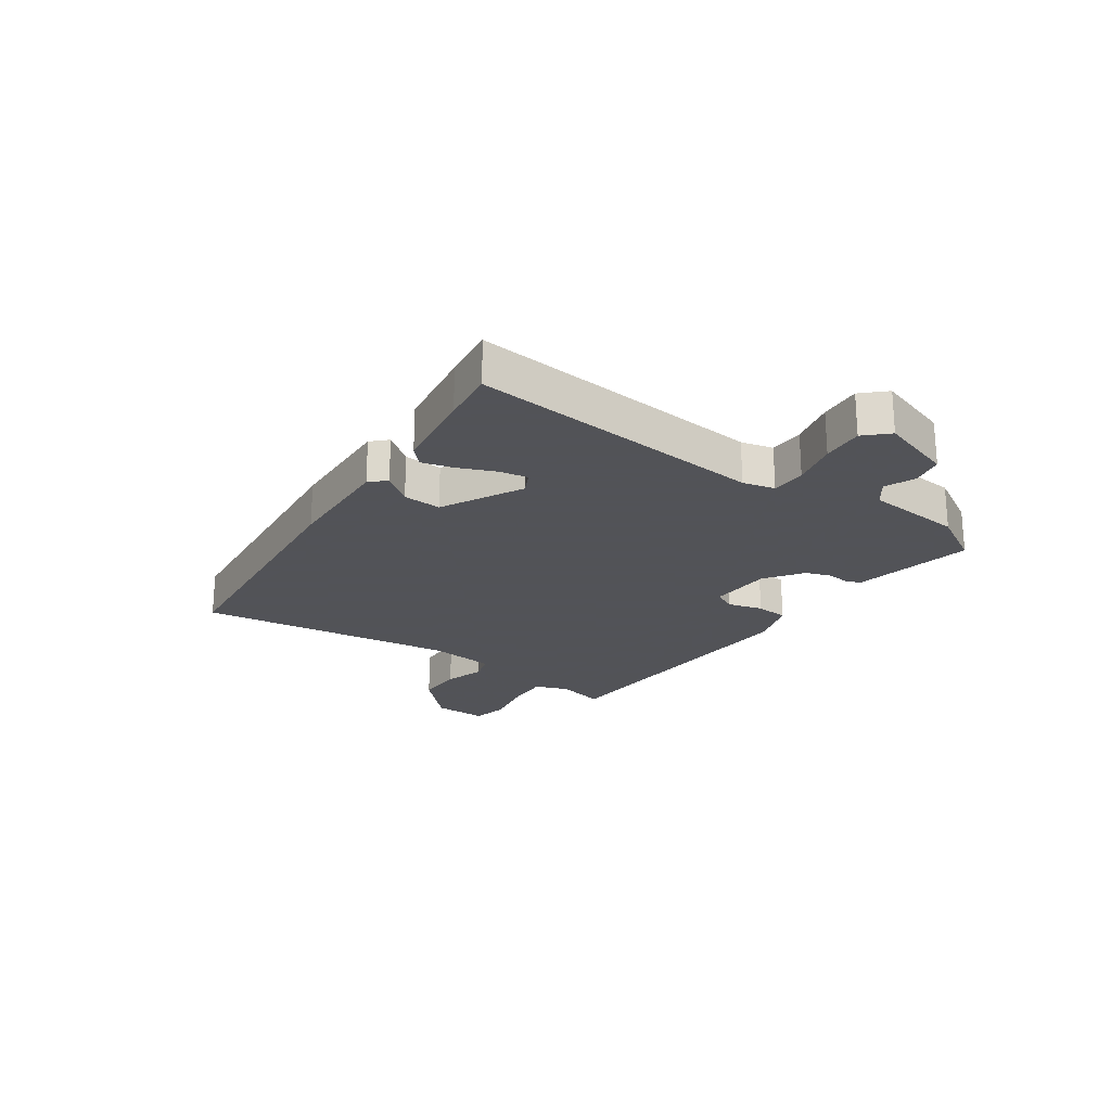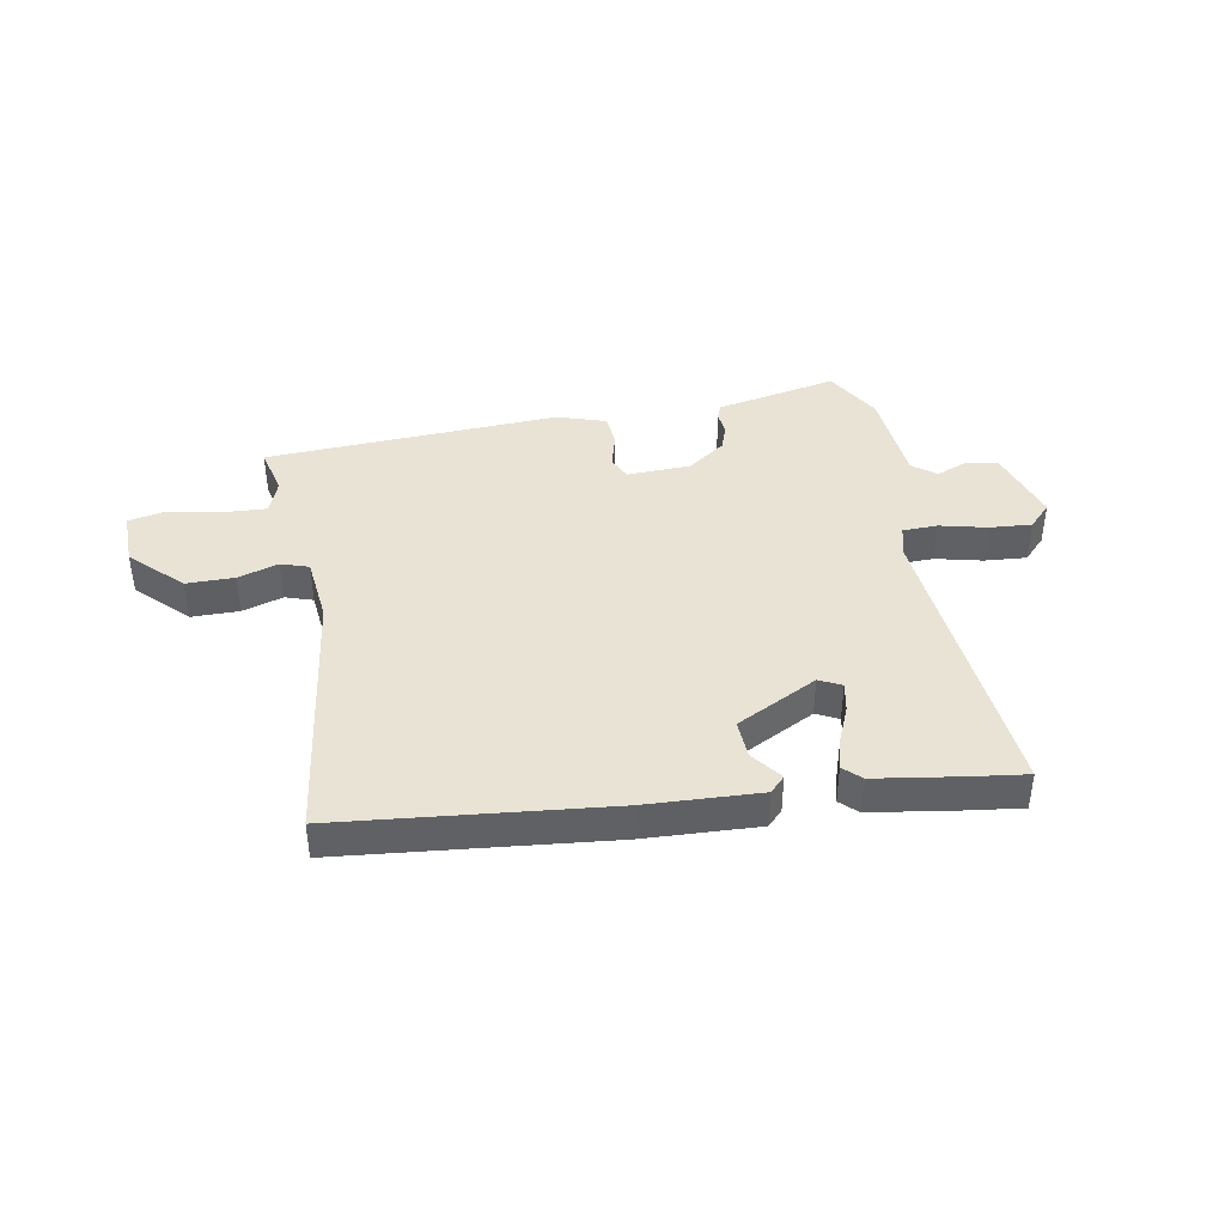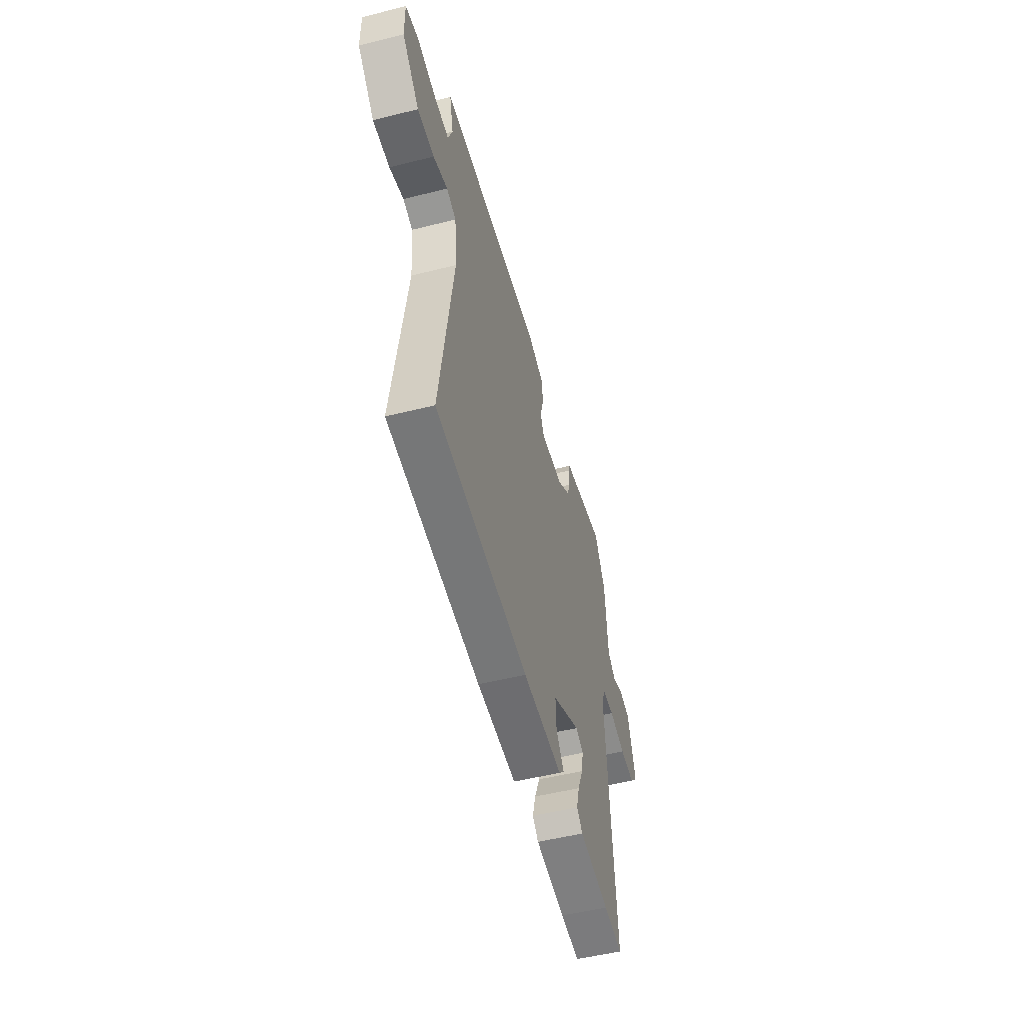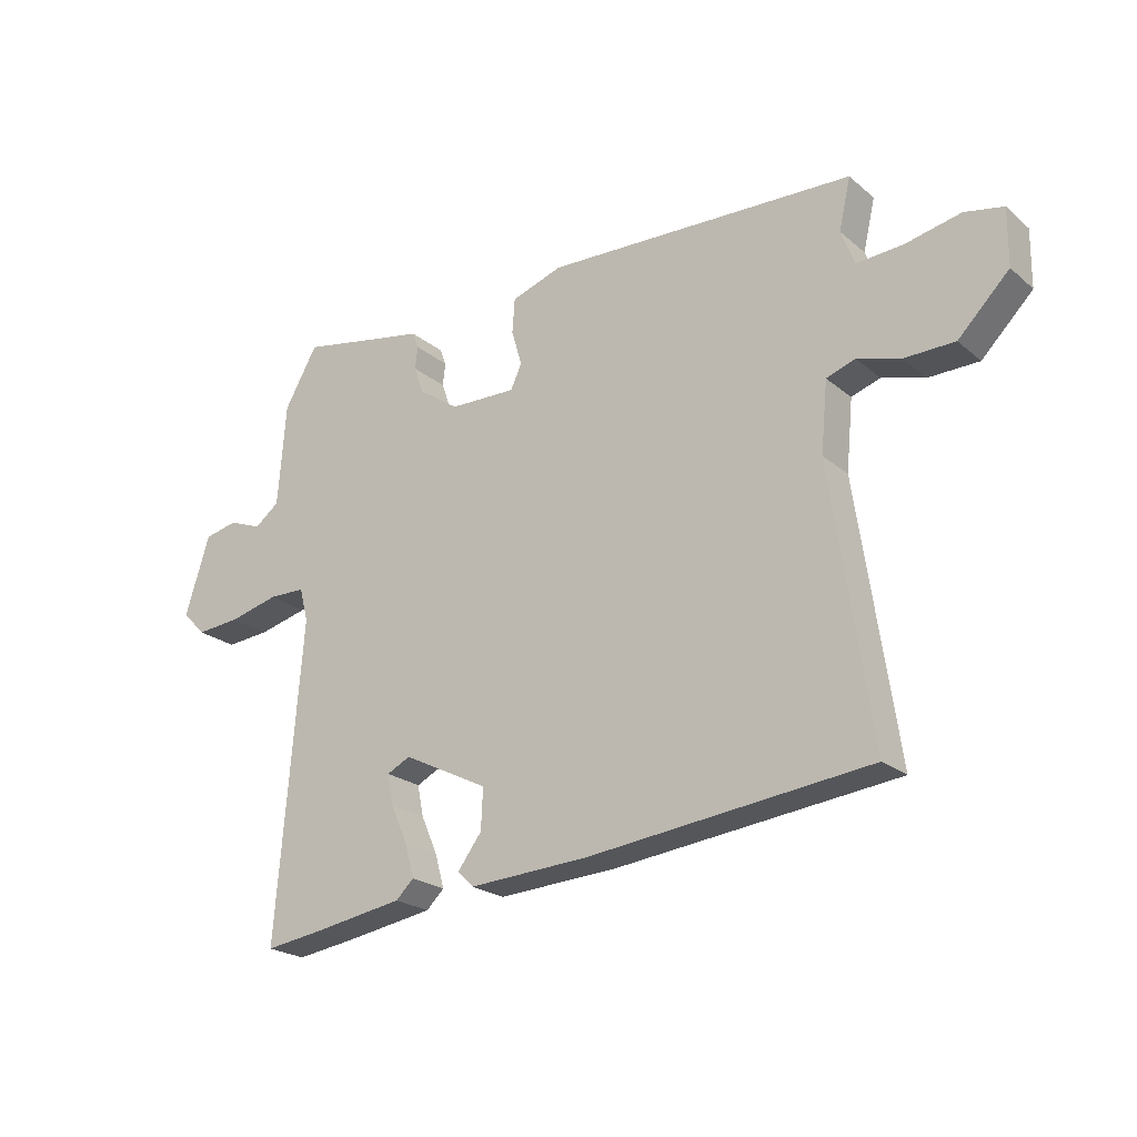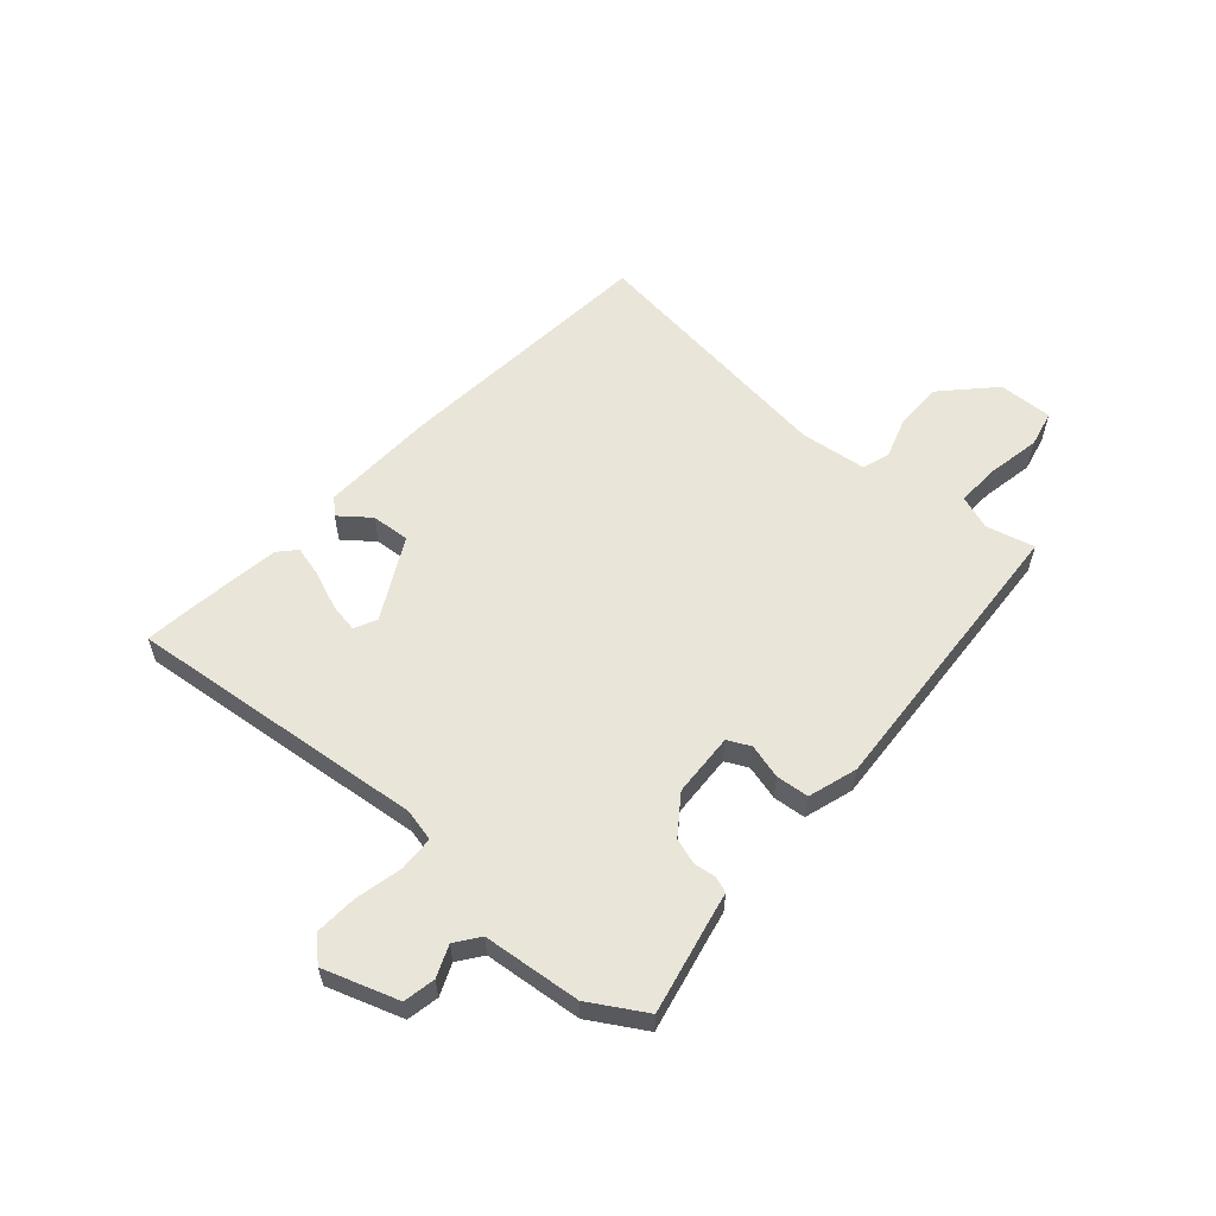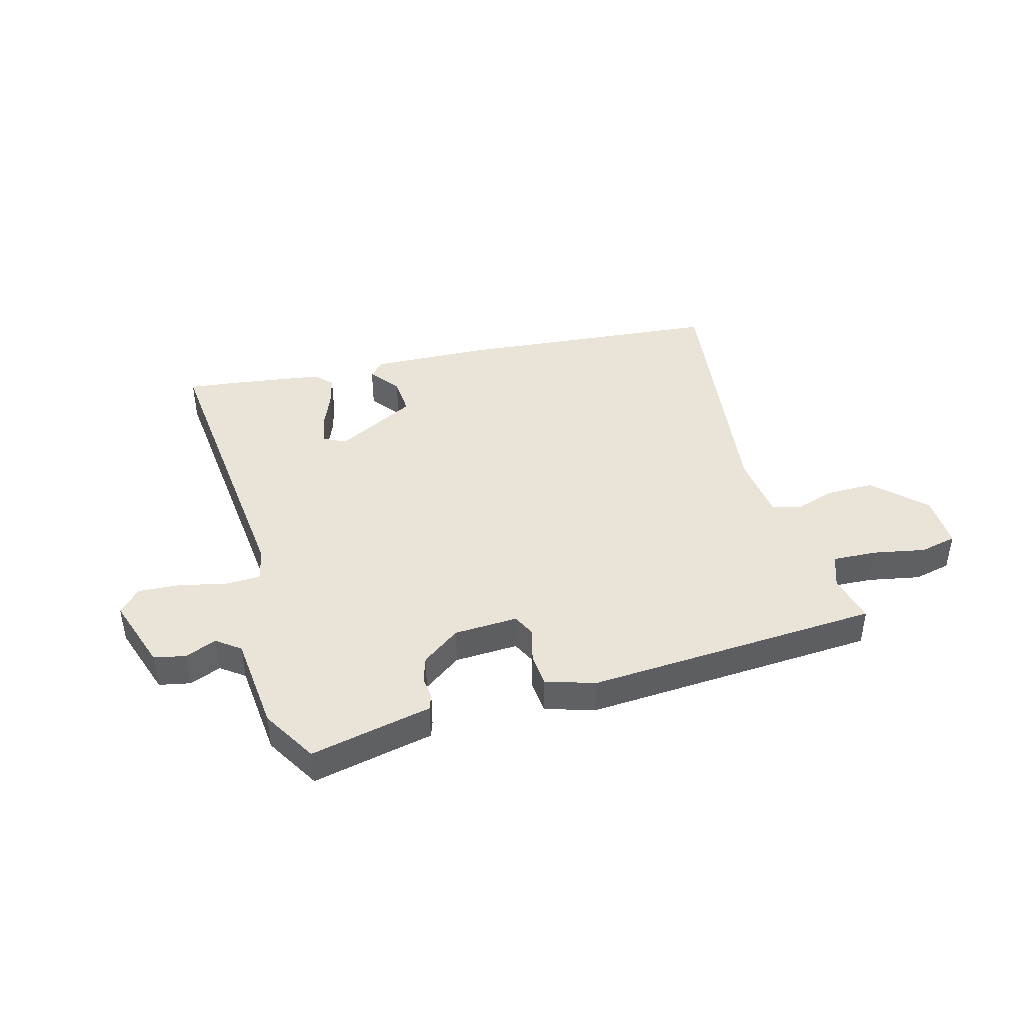
<metadata>
{"format":"obj","ext":"obj","renderer":"f3d","projection":"perspective","resolution":1024,"background":"white","views":[{"elev":-22.5,"azim":-125.5,"up":"+Y"},{"elev":41.2,"azim":169.2,"up":"+Y"},{"elev":-51.1,"azim":105.3,"up":"+Z"},{"elev":-22.4,"azim":35.7,"up":"+Z"},{"elev":58.3,"azim":-49.9,"up":"+Y"},{"elev":43.0,"azim":-16.4,"up":"+Y"}]}
</metadata>
<code>
v 0.521 0.07 0.457
v 0.502 0.07 0.374
v 0.524 0.07 0.316
v 0.599 0.07 0.321
v 0.689 0.07 0.34
v 0.752 0.07 0.327
v 0.751 0.07 0.234
v 0.668 0.07 0.151
v 0.586 0.07 0.15
v 0.516 0.07 0.171
v 0.469 0.07 0.155
v 0.458 0.07 0.041
v 0.523 0.07 -0.403
v 0.066 0.07 -0.454
v -0.13 0.07 -0.465
v -0.156 0.07 -0.439
v -0.117 0.07 -0.387
v -0.114 0.07 -0.321
v -0.253 0.07 -0.251
v -0.291 0.07 -0.27
v -0.281 0.07 -0.32
v -0.254 0.07 -0.382
v -0.239 0.07 -0.436
v -0.268 0.07 -0.464
v -0.416 0.07 -0.488
v -0.509 0.07 -0.501
v -0.467 0.07 0.012
v -0.481 0.07 0.067
v -0.541 0.07 0.068
v -0.621 0.07 0.048
v -0.693 0.07 0.042
v -0.731 0.07 0.081
v -0.691 0.07 0.209
v -0.637 0.07 0.221
v -0.583 0.07 0.2
v -0.543 0.07 0.231
v -0.53 0.07 0.398
v -0.476 0.07 0.493
v -0.321 0.07 0.463
v -0.267 0.07 0.453
v -0.257 0.07 0.426
v -0.261 0.07 0.389
v -0.246 0.07 0.345
v -0.18 0.07 0.299
v -0.071 0.07 0.296
v -0.053 0.07 0.335
v -0.07 0.07 0.394
v -0.066 0.07 0.45
v 0.017 0.07 0.478
v 0.521 0 0.457
v 0.502 0 0.374
v 0.524 0 0.316
v 0.599 0 0.321
v 0.689 0 0.34
v 0.752 0 0.327
v 0.751 0 0.234
v 0.668 0 0.151
v 0.586 0 0.15
v 0.516 0 0.171
v 0.469 0 0.155
v 0.458 0 0.041
v 0.523 0 -0.403
v 0.066 0 -0.454
v -0.13 0 -0.465
v -0.156 0 -0.439
v -0.117 0 -0.387
v -0.114 0 -0.321
v -0.253 0 -0.251
v -0.291 0 -0.27
v -0.281 0 -0.32
v -0.254 0 -0.382
v -0.239 0 -0.436
v -0.268 0 -0.464
v -0.416 0 -0.488
v -0.509 0 -0.501
v -0.467 0 0.012
v -0.481 0 0.067
v -0.541 0 0.068
v -0.621 0 0.048
v -0.693 0 0.042
v -0.731 0 0.081
v -0.691 0 0.209
v -0.637 0 0.221
v -0.583 0 0.2
v -0.543 0 0.231
v -0.53 0 0.398
v -0.476 0 0.493
v -0.321 0 0.463
v -0.267 0 0.453
v -0.257 0 0.426
v -0.261 0 0.389
v -0.246 0 0.345
v -0.18 0 0.299
v -0.071 0 0.296
v -0.053 0 0.335
v -0.07 0 0.394
v -0.066 0 0.45
v 0.017 0 0.478
f 49 1 2
f 48 49 2
f 47 48 2
f 46 47 2
f 45 46 2 3
f 39 40 41 42
f 39 42 43
f 38 39 43
f 37 38 43
f 36 37 43
f 35 36 43 44
f 33 34 35
f 32 33 35
f 31 32 35
f 30 31 35
f 29 30 35
f 35 44 45
f 29 35 45
f 28 29 45
f 25 26 27
f 24 25 27
f 23 24 27
f 22 23 27
f 21 22 27
f 20 21 27 28
f 15 16 17
f 14 15 17
f 13 14 17
f 12 13 17
f 11 12 17 18
f 8 9 10
f 7 8 10
f 6 7 10
f 5 6 10
f 4 5 10
f 3 4 10 11
f 45 3 11
f 28 45 11
f 20 28 11
f 19 20 11
f 11 18 19
f 51 50 98
f 51 98 97
f 51 97 96
f 51 96 95
f 52 51 95 94
f 91 90 89 88
f 92 91 88
f 92 88 87
f 92 87 86
f 92 86 85
f 93 92 85 84
f 84 83 82
f 84 82 81
f 84 81 80
f 84 80 79
f 84 79 78
f 94 93 84
f 94 84 78
f 94 78 77
f 76 75 74
f 76 74 73
f 76 73 72
f 76 72 71
f 76 71 70
f 77 76 70 69
f 66 65 64
f 66 64 63
f 66 63 62
f 66 62 61
f 67 66 61 60
f 59 58 57
f 59 57 56
f 59 56 55
f 59 55 54
f 59 54 53
f 60 59 53 52
f 60 52 94
f 60 94 77
f 60 77 69
f 60 69 68
f 68 67 60
f 1 50 51 2
f 2 51 52 3
f 3 52 53 4
f 4 53 54 5
f 5 54 55 6
f 6 55 56 7
f 7 56 57 8
f 8 57 58 9
f 9 58 59 10
f 10 59 60 11
f 11 60 61 12
f 12 61 62 13
f 13 62 63 14
f 14 63 64 15
f 15 64 65 16
f 16 65 66 17
f 17 66 67 18
f 18 67 68 19
f 19 68 69 20
f 20 69 70 21
f 21 70 71 22
f 22 71 72 23
f 23 72 73 24
f 24 73 74 25
f 25 74 75 26
f 26 75 76 27
f 27 76 77 28
f 28 77 78 29
f 29 78 79 30
f 30 79 80 31
f 31 80 81 32
f 32 81 82 33
f 33 82 83 34
f 34 83 84 35
f 35 84 85 36
f 36 85 86 37
f 37 86 87 38
f 38 87 88 39
f 39 88 89 40
f 40 89 90 41
f 41 90 91 42
f 42 91 92 43
f 43 92 93 44
f 44 93 94 45
f 45 94 95 46
f 46 95 96 47
f 47 96 97 48
f 48 97 98 49
f 49 98 50 1

</code>
